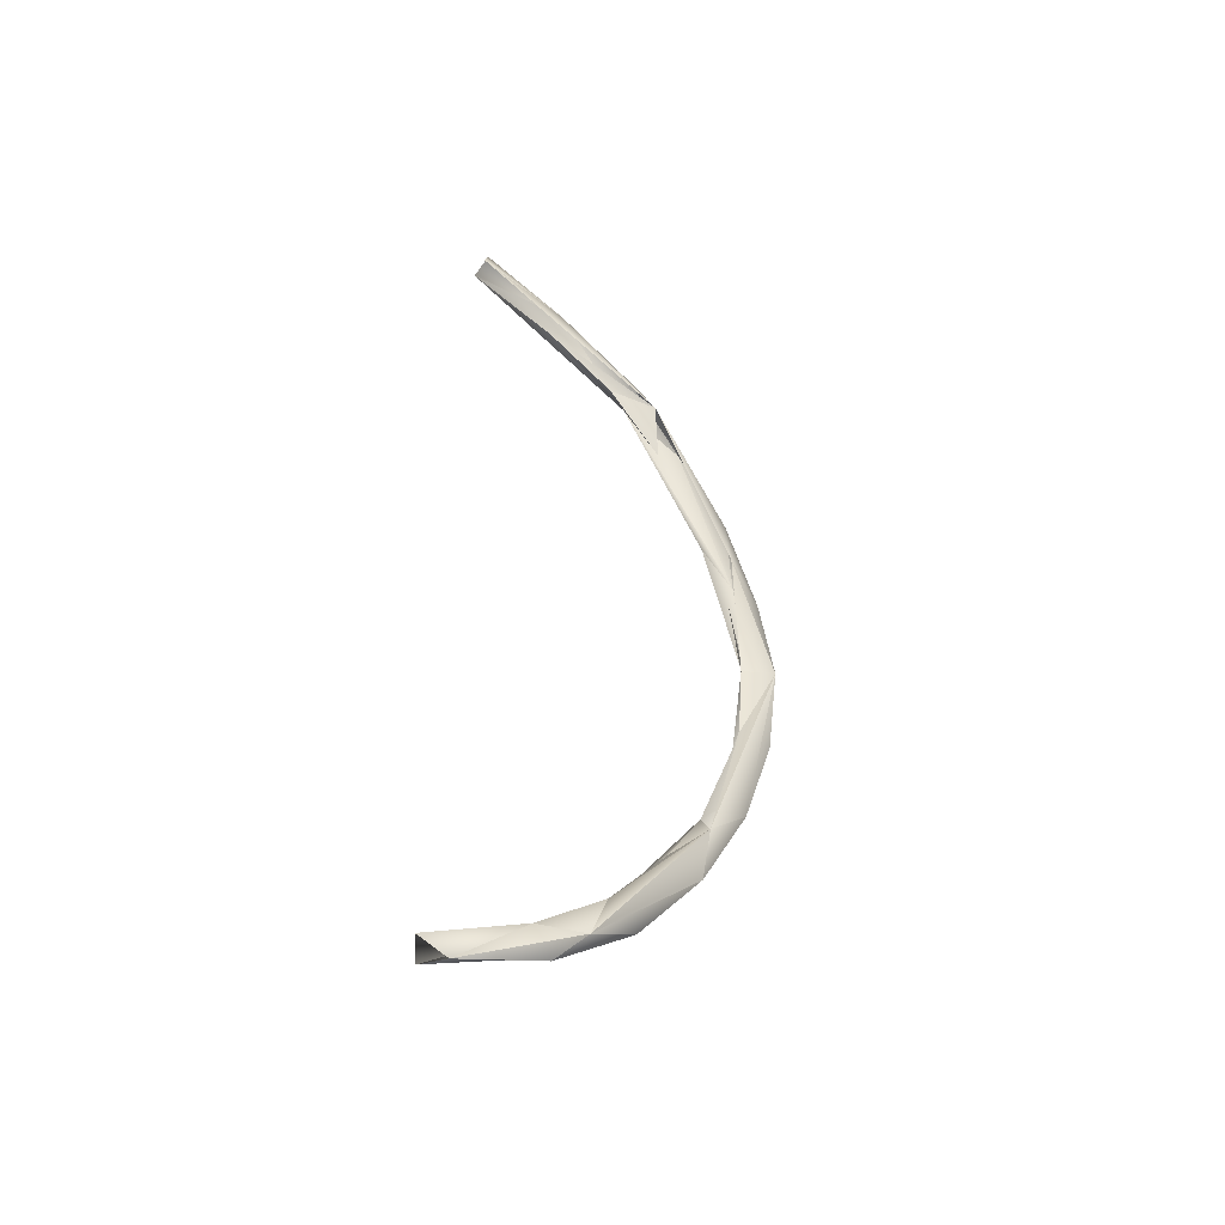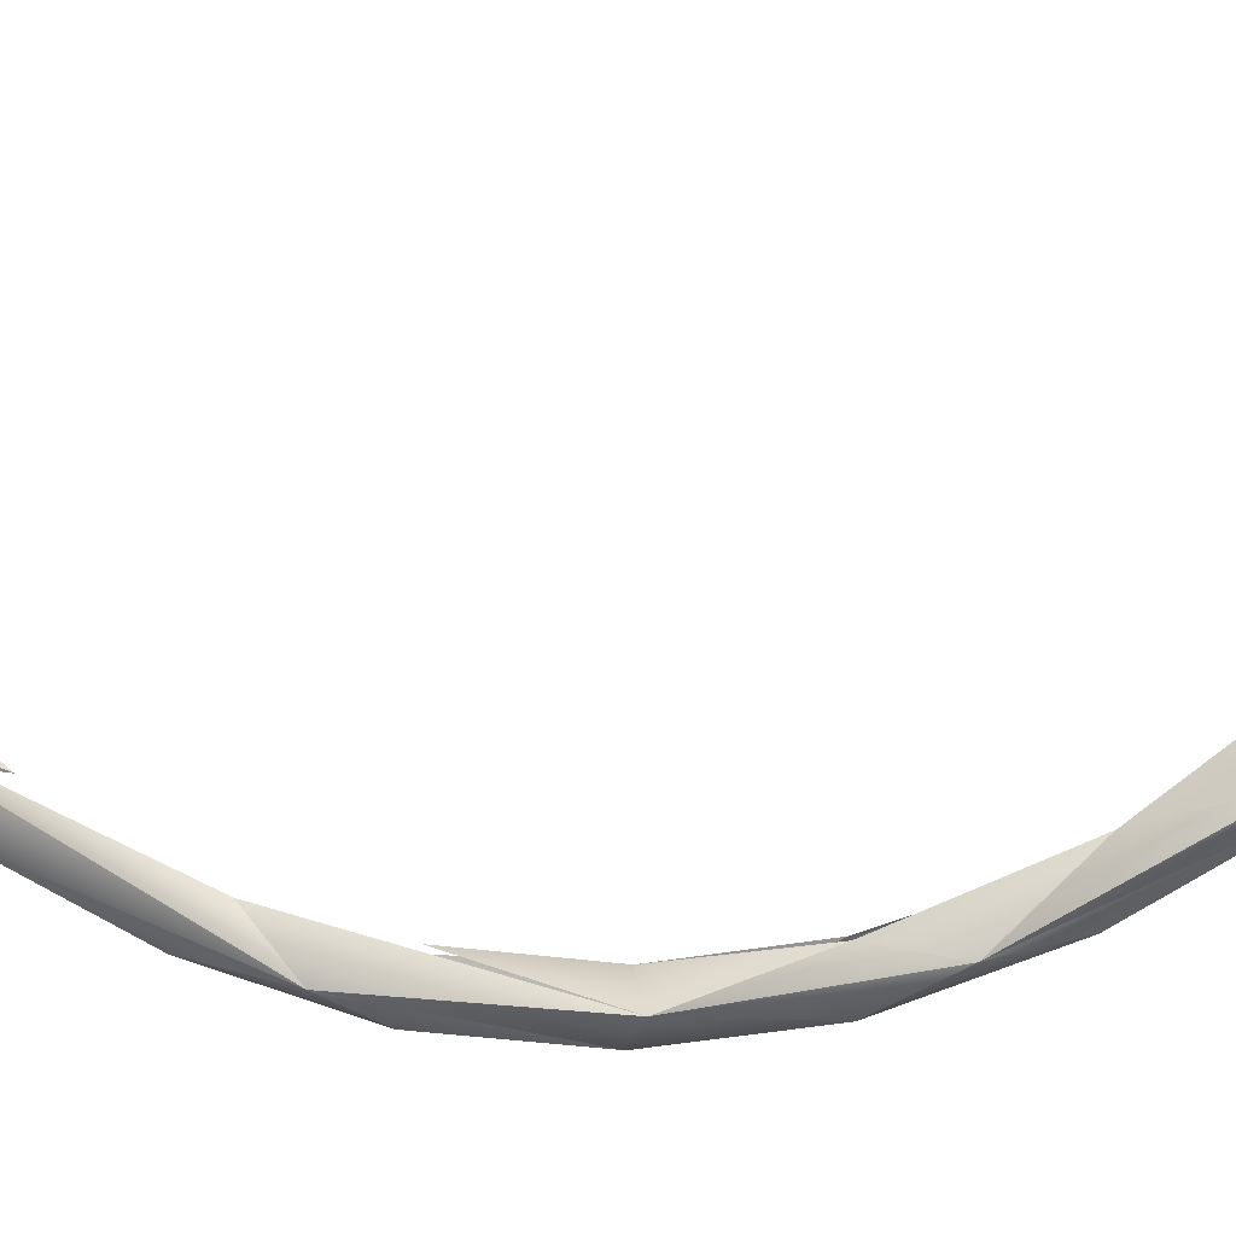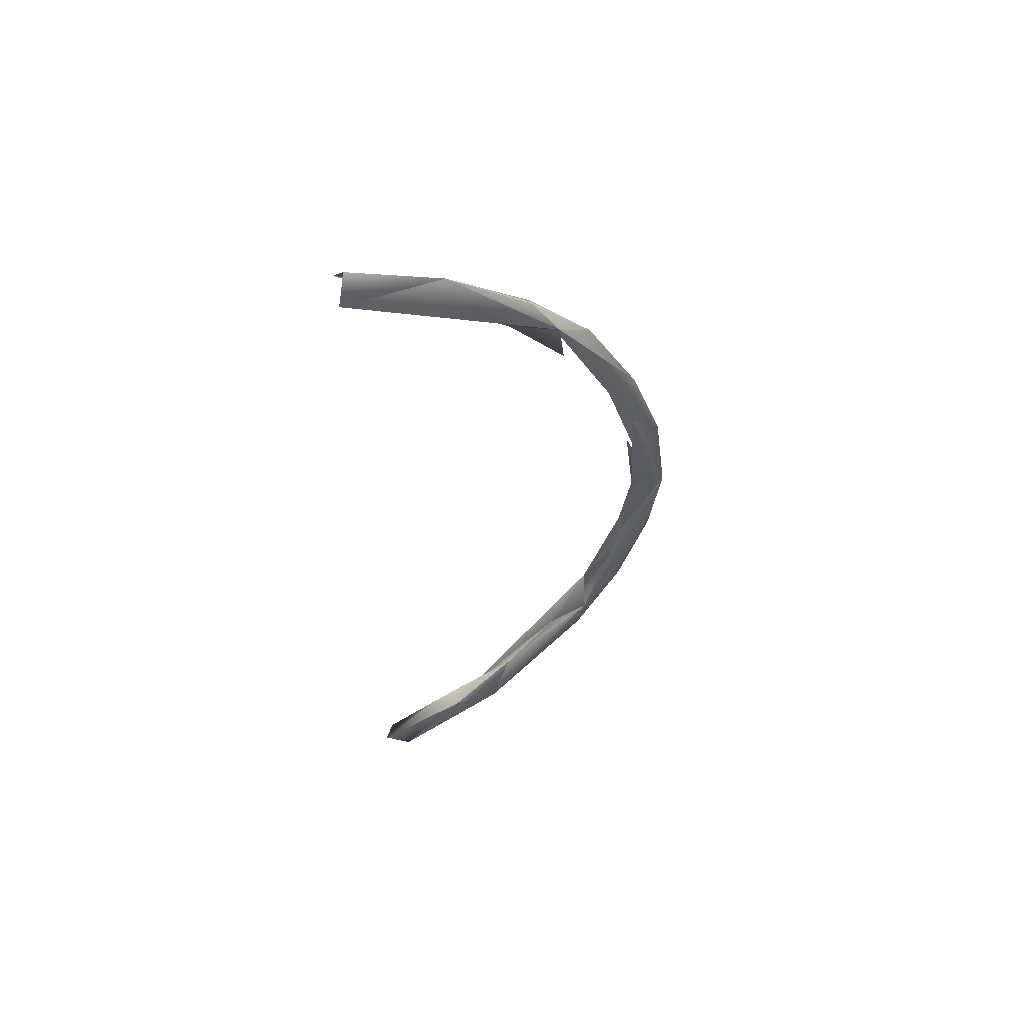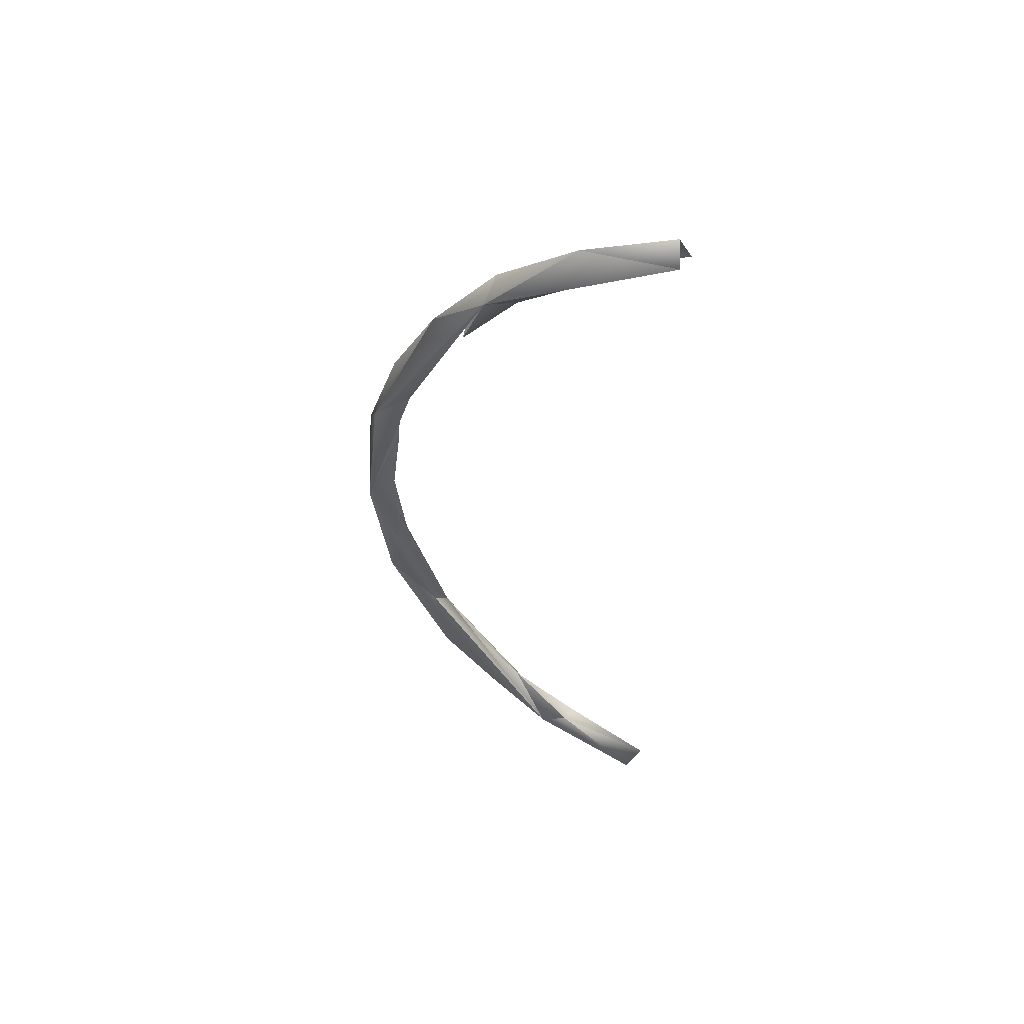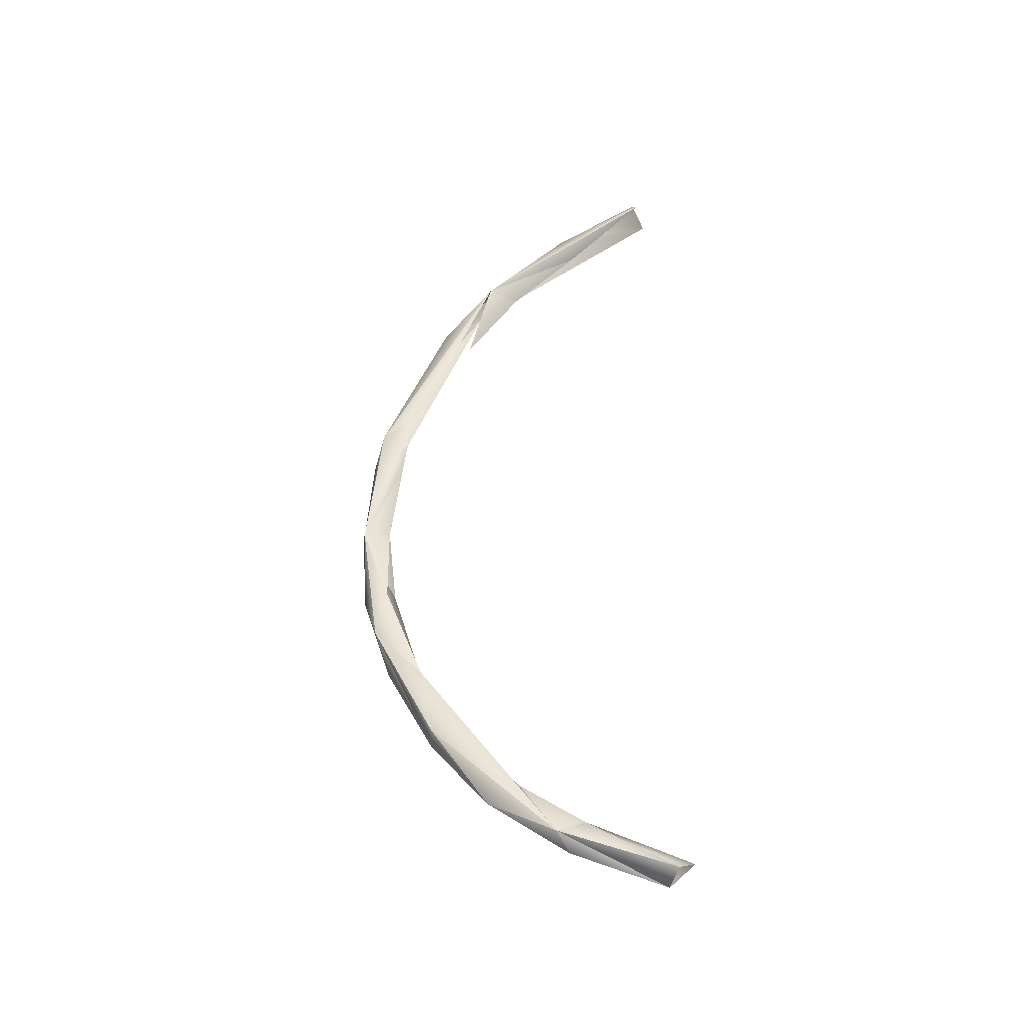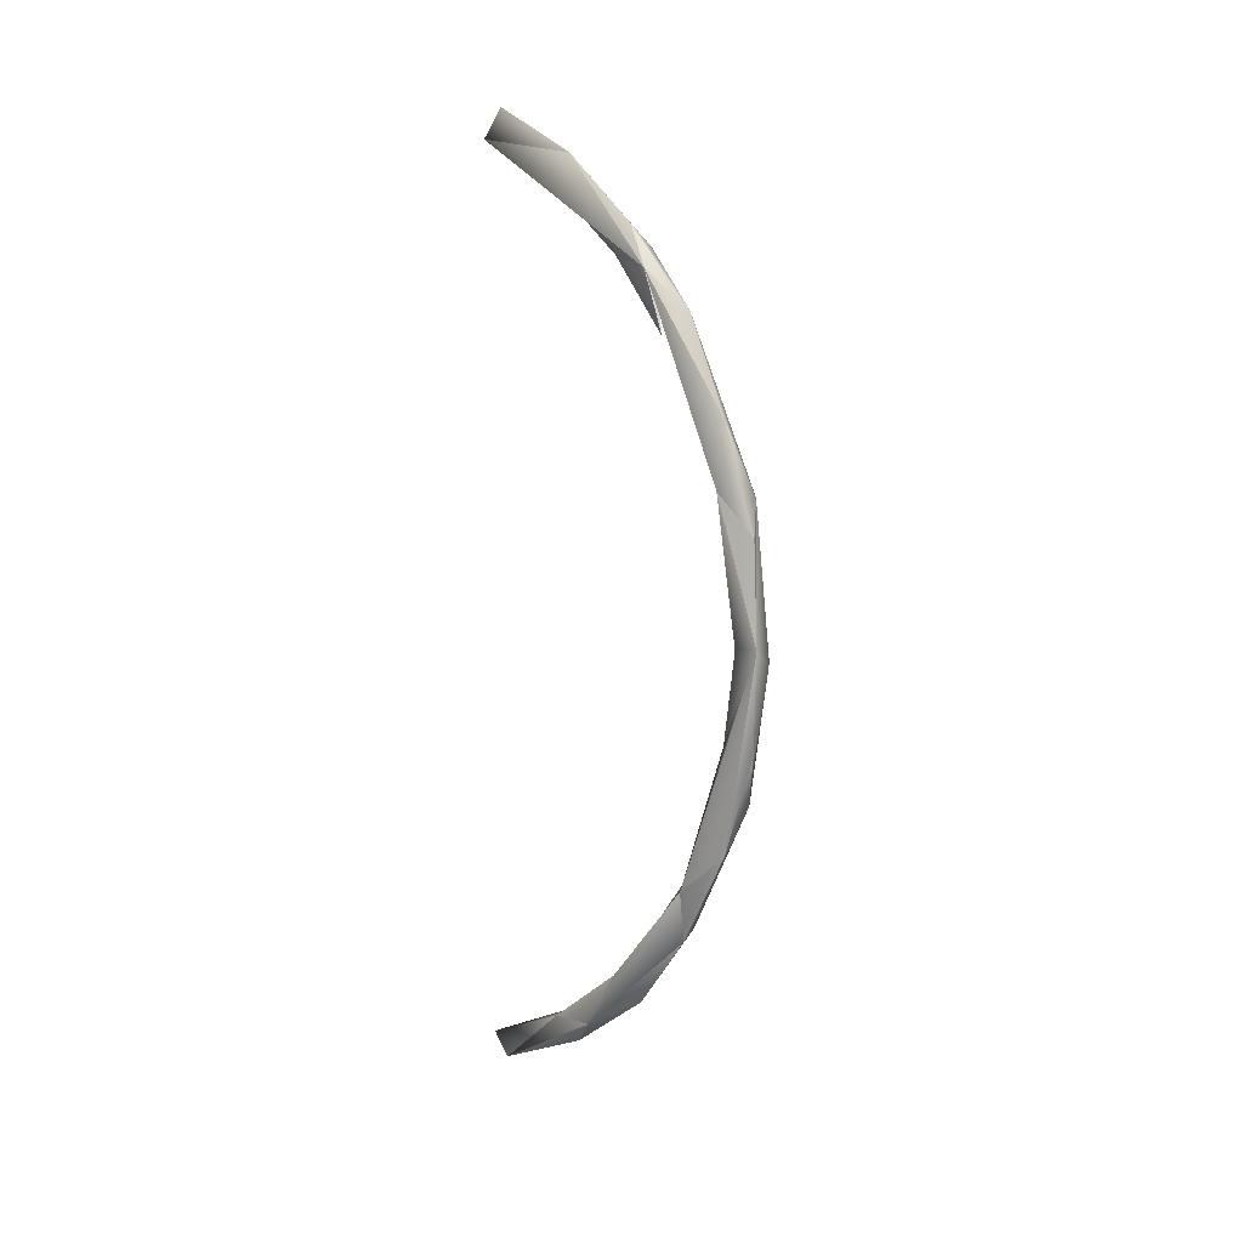
<metadata>
{"format":"obj","ext":"obj","renderer":"f3d","projection":"perspective","resolution":1024,"background":"white","views":[{"elev":-46.5,"azim":58.4,"up":"+Y"},{"elev":-11.3,"azim":-76.1,"up":"+Z"},{"elev":57.0,"azim":70.7,"up":"+Y"},{"elev":52.9,"azim":-71.1,"up":"+Y"},{"elev":-38.1,"azim":-77.3,"up":"+Y"},{"elev":11.1,"azim":134.6,"up":"+Y"}]}
</metadata>
<code>
o BM_swRI
v 2407 -2.738e+04 -2.849e+04
v 1026 -4602 -3.542e+04
v 2021 1.03e+04 -4.227e+04
v -2572 7738 -4.065e+04
v 457.5 9406 -3.691e+04
v -1765 -5397 -3.608e+04
v 1026 -4602 -3.542e+04
v 457.5 9406 -3.691e+04
v 2021 1.03e+04 -4.227e+04
v -2024 -1.357e+04 -3.774e+04
v -1765 -5397 -3.608e+04
v -1388 -2.234e+04 -2.953e+04
v -1765 -5397 -3.608e+04
v -2024 -1.357e+04 -3.774e+04
v -2572 7738 -4.065e+04
v 2407 -2.738e+04 -2.849e+04
v 2021 1.03e+04 -4.227e+04
v 926 -2.082e+04 -3.578e+04
v 458.9 2.367e+04 -3.512e+04
v 457.5 9406 -3.691e+04
v -2572 7738 -4.065e+04
v -2024 -1.357e+04 -3.774e+04
v 915.5 -5078 -4.093e+04
v -2572 7738 -4.065e+04
v 2021 1.03e+04 -4.227e+04
v 915.5 -5078 -4.093e+04
v 926 -2.082e+04 -3.578e+04
v 2021 1.03e+04 -4.227e+04
v 457.5 9406 -3.691e+04
v 2410 3.176e+04 -3.493e+04
v 915.5 -5078 -4.093e+04
v 2021 1.03e+04 -4.227e+04
v -2572 7738 -4.065e+04
v -1388 -2.234e+04 -2.953e+04
v 2407 -2.738e+04 -2.849e+04
v 464.1 -3.322e+04 -2.261e+04
v 926 -2.082e+04 -3.578e+04
v 915.5 -5078 -4.093e+04
v -2024 -1.357e+04 -3.774e+04
v -2200 -3.439e+04 -2.712e+04
v -2024 -1.357e+04 -3.774e+04
v -1388 -2.234e+04 -2.953e+04
v -2135 3.067e+04 -3.823e+04
v -2572 7738 -4.065e+04
v 2021 1.03e+04 -4.227e+04
v 926 -2.082e+04 -3.578e+04
v -2024 -1.357e+04 -3.774e+04
v 927.8 -3.557e+04 -2.791e+04
v -2135 3.067e+04 -3.823e+04
v -1378 3.602e+04 -3.191e+04
v -2572 7738 -4.065e+04
v 2407 -2.738e+04 -2.849e+04
v 926 -2.082e+04 -3.578e+04
v 927.8 -3.557e+04 -2.791e+04
v -2024 -1.357e+04 -3.774e+04
v -2200 -3.439e+04 -2.712e+04
v 927.8 -3.557e+04 -2.791e+04
v 2410 3.176e+04 -3.493e+04
v 920.8 2.558e+04 -4.062e+04
v 2021 1.03e+04 -4.227e+04
v 568.6 -4.468e+04 -1.313e+04
v 464.1 -3.322e+04 -2.261e+04
v 2407 -2.738e+04 -2.849e+04
v 920.8 2.558e+04 -4.062e+04
v -2135 3.067e+04 -3.823e+04
v 2021 1.03e+04 -4.227e+04
v -2304 -5.487e+04 -6629
v -1388 -2.234e+04 -2.953e+04
v 464.1 -3.322e+04 -2.261e+04
v -2200 -3.439e+04 -2.712e+04
v -1388 -2.234e+04 -2.953e+04
v -2304 -5.487e+04 -6629
v 2410 3.176e+04 -3.493e+04
v 921.5 4.131e+04 -3.52e+04
v 920.8 2.558e+04 -4.062e+04
v 2407 -2.738e+04 -2.849e+04
v 927.8 -3.557e+04 -2.791e+04
v 2444 -5.317e+04 -9347
v 921.5 4.131e+04 -3.52e+04
v -2135 3.067e+04 -3.823e+04
v 920.8 2.558e+04 -4.062e+04
v 2444 -5.317e+04 -9347
v 568.6 -4.468e+04 -1.313e+04
v 2407 -2.738e+04 -2.849e+04
v 927.8 -3.557e+04 -2.791e+04
v -2200 -3.439e+04 -2.712e+04
v -365.5 -4.794e+04 -1.803e+04
v 568.6 -4.468e+04 -1.313e+04
v -2304 -5.487e+04 -6629
v 464.1 -3.322e+04 -2.261e+04
v -1378 3.602e+04 -3.191e+04
v -2135 3.067e+04 -3.823e+04
v -2553 6.444e+04 -1.788e+04
v -368.4 5.592e+04 -2.727e+04
v -2135 3.067e+04 -3.823e+04
v 921.5 4.131e+04 -3.52e+04
v 2410 3.176e+04 -3.493e+04
v 2439 6.183e+04 -2.103e+04
v 921.5 4.131e+04 -3.52e+04
v -2200 -3.439e+04 -2.712e+04
v -2304 -5.487e+04 -6629
v -365.5 -4.794e+04 -1.803e+04
v -365.5 -4.794e+04 -1.803e+04
v 2444 -5.317e+04 -9347
v 927.8 -3.557e+04 -2.791e+04
v -1346 -5.352e+04 -2134
v 568.6 -4.468e+04 -1.313e+04
v 1549 -5.41e+04 -1511
v 1549 -5.41e+04 -1511
v 568.6 -4.468e+04 -1.313e+04
v 2444 -5.317e+04 -9347
v -368.4 5.592e+04 -2.727e+04
v -2553 6.444e+04 -1.788e+04
v -2135 3.067e+04 -3.823e+04
v -2304 -5.487e+04 -6629
v 568.6 -4.468e+04 -1.313e+04
v -1346 -5.352e+04 -2134
v -365.5 -4.794e+04 -1.803e+04
v 211.8 -5.766e+04 -5097
v 2444 -5.317e+04 -9347
v -368.4 5.592e+04 -2.727e+04
v 921.5 4.131e+04 -3.52e+04
v 2439 6.183e+04 -2.103e+04
v -365.5 -4.794e+04 -1.803e+04
v -2304 -5.487e+04 -6629
v 211.8 -5.766e+04 -5097
v 464.5 5.226e+04 -2.269e+04
v 466.9 6.343e+04 -1.349e+04
v 2439 6.183e+04 -2.103e+04
v 1549 -5.41e+04 -1511
v 728 -6.135e+04 1.4e+04
v -1346 -5.352e+04 -2134
v 466.9 6.343e+04 -1.349e+04
v 464.5 5.226e+04 -2.269e+04
v -2553 6.444e+04 -1.788e+04
v 2444 -5.317e+04 -9347
v 1907 -6.421e+04 9770
v 1549 -5.41e+04 -1511
v -2304 -5.487e+04 -6629
v -1346 -5.352e+04 -2134
v -2528 -6.315e+04 1.2e+04
v 211.8 -5.766e+04 -5097
v 1907 -6.421e+04 9770
v 2444 -5.317e+04 -9347
v 211.8 -5.766e+04 -5097
v -2304 -5.487e+04 -6629
v 1907 -6.421e+04 9770
v -368.4 5.592e+04 -2.727e+04
v 2439 6.183e+04 -2.103e+04
v 927.4 6.791e+04 -1.697e+04
v 927.4 6.791e+04 -1.697e+04
v -2553 6.444e+04 -1.788e+04
v -368.4 5.592e+04 -2.727e+04
v -1346 -5.352e+04 -2134
v 728 -6.135e+04 1.4e+04
v -2528 -6.315e+04 1.2e+04
v 1907 -6.421e+04 9770
v 728 -6.135e+04 1.4e+04
v 1549 -5.41e+04 -1511
v 466.9 6.343e+04 -1.349e+04
v -218.6 7.198e+04 -1922
v 2439 6.183e+04 -2.103e+04
v -2304 -5.487e+04 -6629
v -2528 -6.315e+04 1.2e+04
v 1907 -6.421e+04 9770
v -218.6 7.198e+04 -1922
v 466.9 6.343e+04 -1.349e+04
v -2553 6.444e+04 -1.788e+04
v 174.9 7.789e+04 -3871
v 927.4 6.791e+04 -1.697e+04
v 2439 6.183e+04 -2.103e+04
v 174.9 7.789e+04 -3871
v -2553 6.444e+04 -1.788e+04
v 927.4 6.791e+04 -1.697e+04
v -218.6 7.198e+04 -1922
v -2553 6.444e+04 -1.788e+04
v -2522 8.161e+04 1.198e+04
v 174.9 7.789e+04 -3871
v 2439 6.183e+04 -2.103e+04
v 2056 8.008e+04 1.249e+04
v -2522 8.161e+04 1.198e+04
v -2553 6.444e+04 -1.788e+04
v 174.9 7.789e+04 -3871
v 2056 8.008e+04 1.249e+04
v 72.03 8.481e+04 1.09e+04
v 174.9 7.789e+04 -3871
v 72.03 8.481e+04 1.09e+04
v -2522 8.161e+04 1.198e+04
v 174.9 7.789e+04 -3871
f 3 2 1
f 6 5 4
f 9 8 7
f 12 11 10
f 15 14 13
f 18 17 16
f 21 20 19
f 24 23 22
f 27 26 25
f 30 29 28
f 33 32 31
f 36 35 34
f 39 38 37
f 42 41 40
f 45 44 43
f 48 47 46
f 51 50 49
f 54 53 52
f 57 56 55
f 60 59 58
f 63 62 61
f 66 65 64
f 69 68 67
f 72 71 70
f 75 74 73
f 78 77 76
f 81 80 79
f 84 83 82
f 87 86 85
f 90 89 88
f 93 92 91
f 96 95 94
f 99 98 97
f 102 101 100
f 105 104 103
f 108 107 106
f 111 110 109
f 114 113 112
f 117 116 115
f 120 119 118
f 123 122 121
f 126 125 124
f 129 128 127
f 132 131 130
f 135 134 133
f 138 137 136
f 141 140 139
f 144 143 142
f 147 146 145
f 150 149 148
f 153 152 151
f 156 155 154
f 159 158 157
f 162 161 160
f 165 164 163
f 168 167 166
f 171 170 169
f 174 173 172
f 177 176 175
f 180 179 178
f 183 182 181
f 186 185 184
f 189 188 187

</code>
